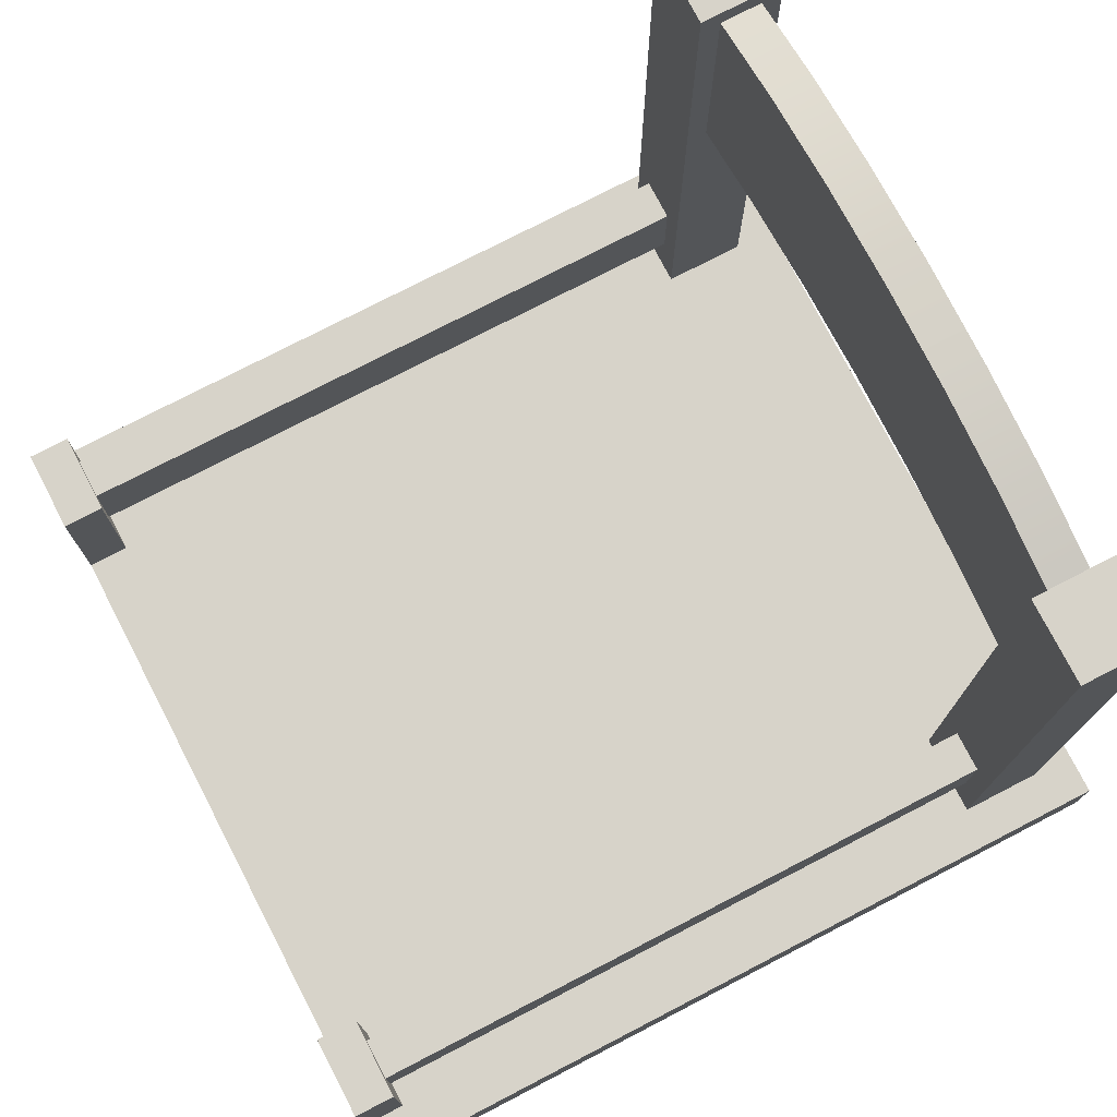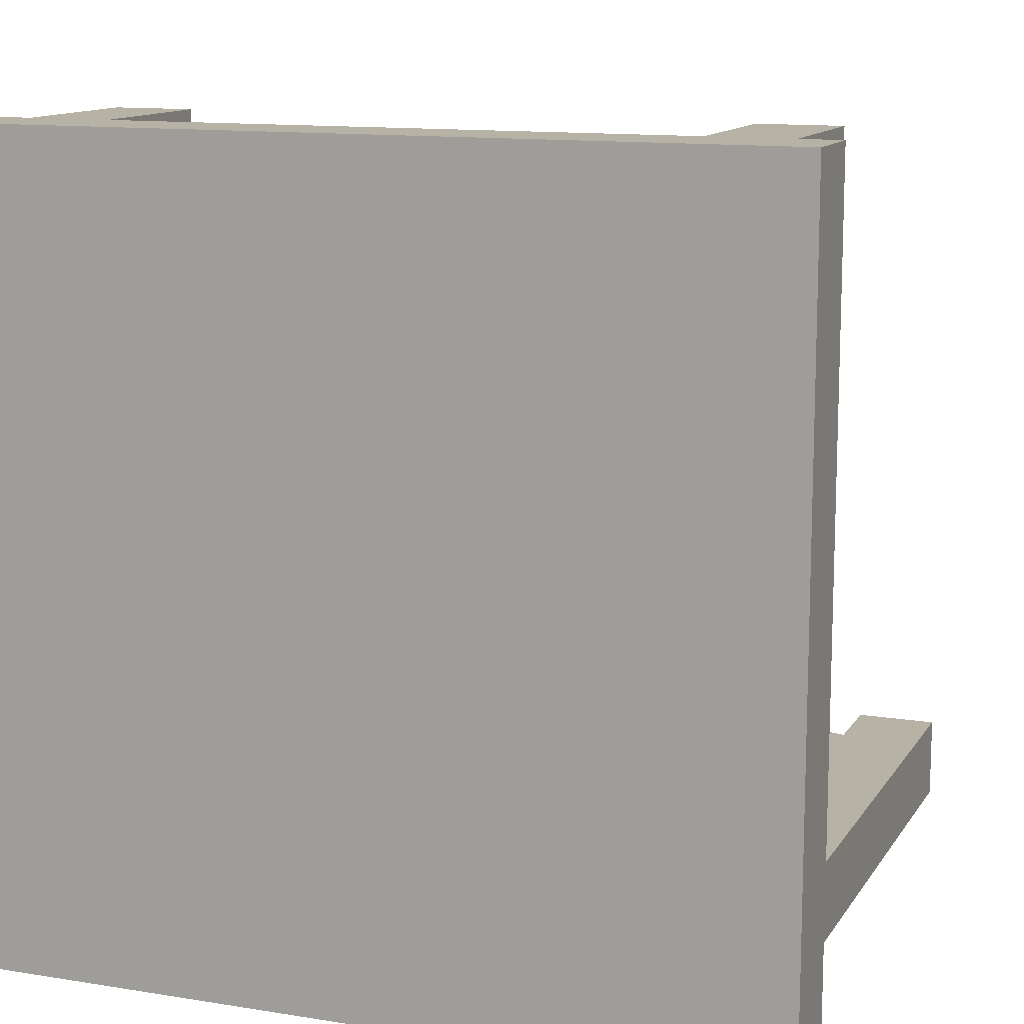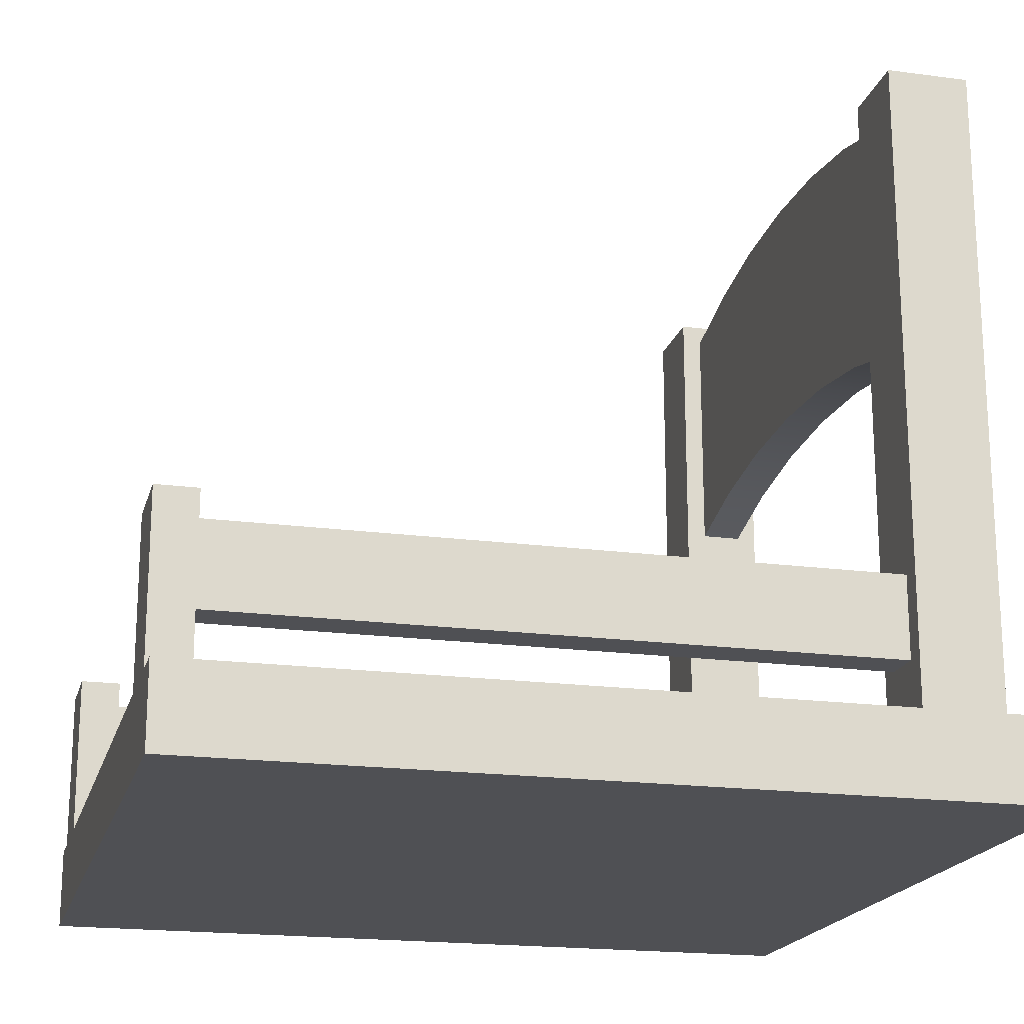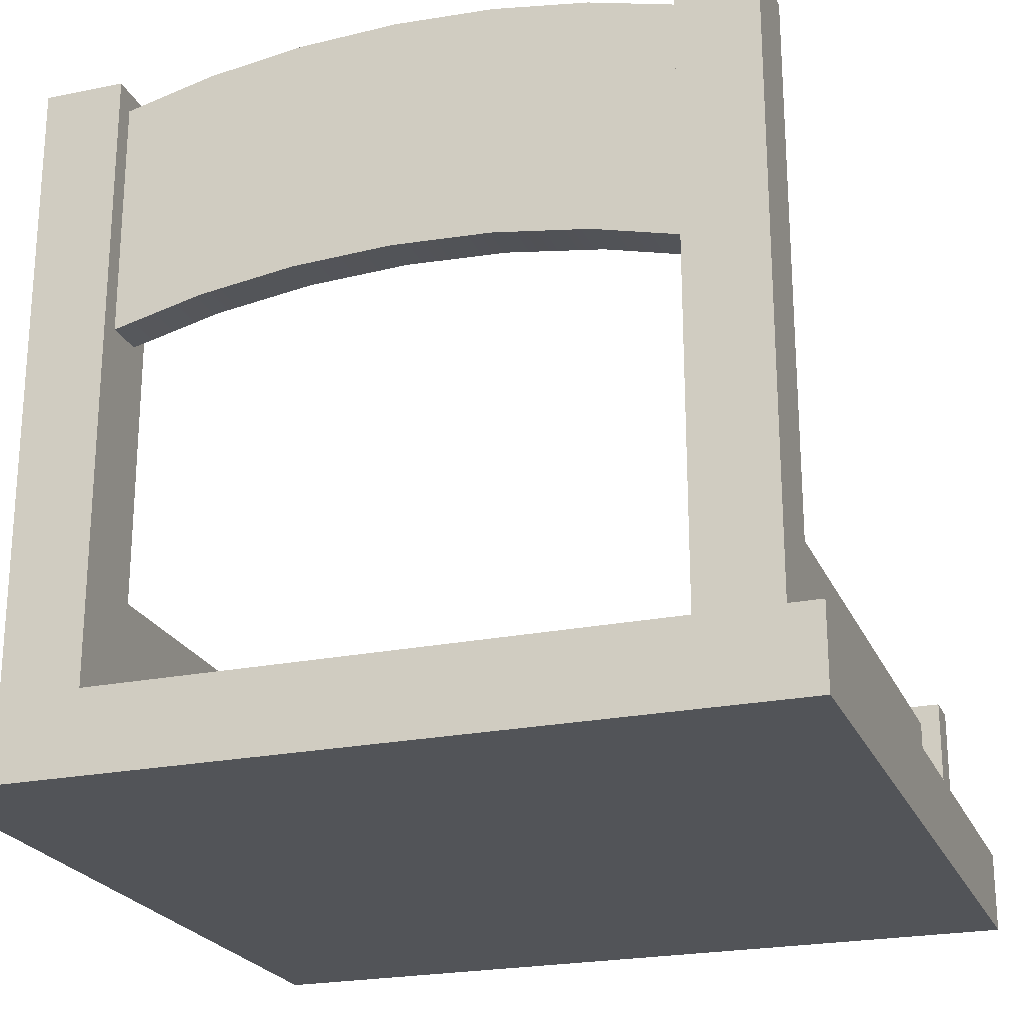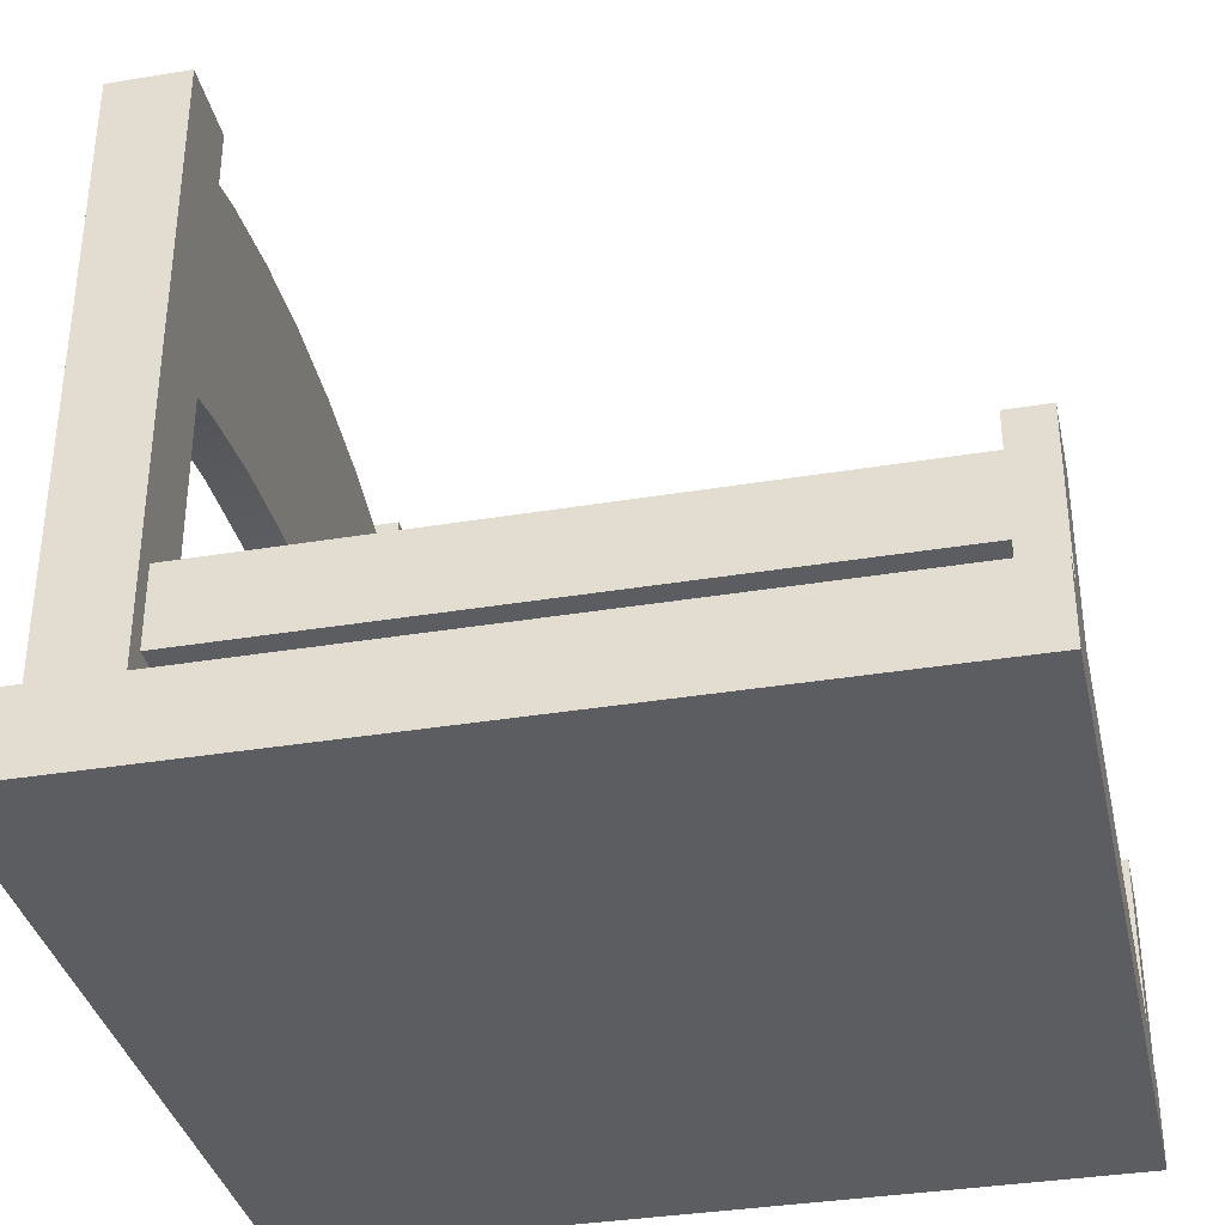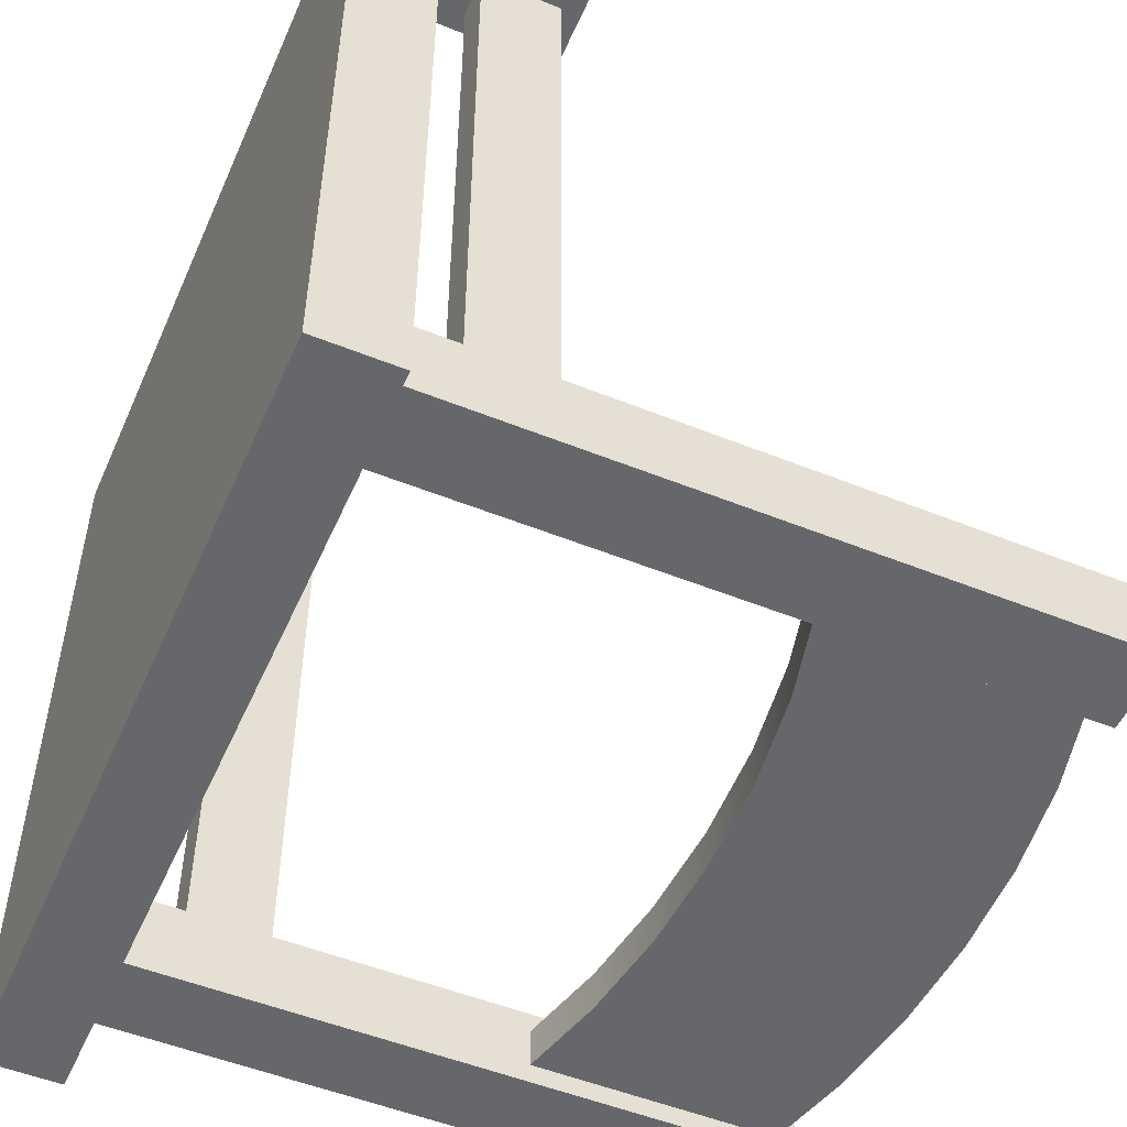
<metadata>
{"format":"obj","ext":"obj","renderer":"f3d","projection":"perspective","resolution":1024,"background":"white","views":[{"elev":76.1,"azim":62.6,"up":"+Y"},{"elev":12.4,"azim":20.8,"up":"+Z"},{"elev":-19.1,"azim":75.8,"up":"+Y"},{"elev":-23.0,"azim":-160.9,"up":"+Y"},{"elev":-35.6,"azim":-77.7,"up":"+Y"},{"elev":-52.0,"azim":66.5,"up":"+Z"}]}
</metadata>
<code>
g path-exit
v -0.5 4.842e-31 -0.5 1 1 1
v -0.5 0.1 -0.5 1 1 1
v -0.5 4.842e-31 0.5 1 1 1
v -0.5 0.1 0.5 1 1 1
v 0.5 4.842e-31 0.5 1 1 1
v 0.5 0.1 0.5 1 1 1
v 0.5 4.842e-31 -0.5 1 1 1
v 0.5 0.1 -0.5 1 1 1
v -0.3 0.639 -0.425 1 1 1
v -0.2499 0.6516 -0.425 1 1 1
v -0.3 0.836 -0.425 1 1 1
v -0.1269 0.6692 -0.425 1 1 1
v -3.249e-15 0.6751 -0.425 1 1 1
v 0.3 0.836 -0.425 1 1 1
v 0.1269 0.6692 -0.425 1 1 1
v 0.2499 0.6516 -0.425 1 1 1
v 0.3 0.639 -0.425 1 1 1
v -0.2306 0.8533 -0.425 1 1 1
v 0.2306 0.8533 -0.425 1 1 1
v -0.1175 0.8695 -0.425 1 1 1
v 0.1175 0.8695 -0.425 1 1 1
v 1.083e-15 0.8749 -0.425 1 1 1
v -0.2402 0.9025 -0.425 1 1 1
v -0.2402 0.9025 -0.375 1 1 1
v -0.35 0.875 -0.425 1 1 1
v -0.35 0.875 -0.375 1 1 1
v 0.2402 0.9025 -0.425 1 1 1
v 0.2402 0.9025 -0.375 1 1 1
v 0.1222 0.9193 -0.425 1 1 1
v 0.1222 0.9193 -0.375 1 1 1
v -0.1222 0.6193 -0.375 1 1 1
v -0.1222 0.6193 -0.425 1 1 1
v -0.2402 0.6025 -0.375 1 1 1
v -0.2402 0.6025 -0.425 1 1 1
v 0 0.925 -0.425 1 1 1
v 0 0.925 -0.375 1 1 1
v -0.1222 0.9193 -0.425 1 1 1
v -0.1222 0.9193 -0.375 1 1 1
v -1.444e-15 0.625 -0.375 1 1 1
v -1.444e-15 0.625 -0.425 1 1 1
v 0.1222 0.6193 -0.375 1 1 1
v 0.1222 0.6193 -0.425 1 1 1
v 0.2402 0.6025 -0.375 1 1 1
v 0.2402 0.6025 -0.425 1 1 1
v 0.35 0.875 -0.425 1 1 1
v 0.35 0.875 -0.375 1 1 1
v -0.35 0.575 -0.375 1 1 1
v -0.35 0.575 -0.425 1 1 1
v 0.35 0.575 -0.375 1 1 1
v -2.888e-15 0.6751 -0.425 1 1 1
v -0.1269 0.6692 -0.425 1 1 1
v 0.1269 0.6692 -0.425 1 1 1
v -0.2499 0.6516 -0.425 1 1 1
v 0.2499 0.6516 -0.425 1 1 1
v -0.3 0.639 -0.425 1 1 1
v 0.3 0.639 -0.425 1 1 1
v 0.35 0.575 -0.425 1 1 1
v 0.3 0.836 -0.425 1 1 1
v 0.2306 0.8533 -0.425 1 1 1
v -0.3 0.836 -0.425 1 1 1
v 0.1175 0.8695 -0.425 1 1 1
v -0.2306 0.8533 -0.425 1 1 1
v -0.1175 0.8695 -0.425 1 1 1
v 1.444e-15 0.8749 -0.425 1 1 1
v 0.35 0.1 -0.45 1 1 1
v 0.45 0.1 -0.45 1 1 1
v 0.35 0.9 -0.45 1 1 1
v 0.45 0.9 -0.45 1 1 1
v 0.45 0.9 -0.35 1 1 1
v 0.35 0.9 -0.35 1 1 1
v 0.35 0.1 -0.35 1 1 1
v 0.45 0.1 -0.35 1 1 1
v -0.45 0.1 -0.45 1 1 1
v -0.35 0.1 -0.45 1 1 1
v -0.45 0.9 -0.45 1 1 1
v -0.35 0.9 -0.45 1 1 1
v -0.35 0.9 -0.35 1 1 1
v -0.45 0.9 -0.35 1 1 1
v -0.45 0.1 -0.35 1 1 1
v -0.35 0.1 -0.35 1 1 1
v 0.35 0.1 0.45 1 1 1
v 0.45 0.1 0.45 1 1 1
v 0.35 0.3 0.45 1 1 1
v 0.45 0.3 0.45 1 1 1
v 0.45 0.3 0.5 1 1 1
v 0.35 0.3 0.5 1 1 1
v 0.35 0.1 0.5 1 1 1
v 0.45 0.1 0.5 1 1 1
v -0.45 0.1 0.45 1 1 1
v -0.35 0.1 0.45 1 1 1
v -0.45 0.3 0.45 1 1 1
v -0.35 0.3 0.45 1 1 1
v -0.35 0.3 0.5 1 1 1
v -0.45 0.3 0.5 1 1 1
v -0.45 0.1 0.5 1 1 1
v -0.35 0.1 0.5 1 1 1
v 0.425 0.275 -0.35 1 1 1
v 0.425 0.275 0.45 1 1 1
v 0.375 0.275 -0.35 1 1 1
v 0.375 0.275 0.45 1 1 1
v 0.425 0.175 0.45 1 1 1
v 0.425 0.175 -0.35 1 1 1
v 0.375 0.175 0.45 1 1 1
v 0.375 0.175 -0.35 1 1 1
v -0.375 0.275 -0.35 1 1 1
v -0.375 0.275 0.45 1 1 1
v -0.425 0.275 -0.35 1 1 1
v -0.425 0.275 0.45 1 1 1
v -0.375 0.175 0.45 1 1 1
v -0.375 0.175 -0.35 1 1 1
v -0.425 0.175 0.45 1 1 1
v -0.425 0.175 -0.35 1 1 1
f 3 2 1
f 2 3 4
f 6 3 5
f 3 6 4
f 2 7 1
f 7 2 8
f 6 7 8
f 7 6 5
f 2 6 8
f 6 2 4
f 3 7 5
f 7 3 1
f 11 10 9
f 10 11 12
f 12 11 13
f 14 13 11
f 14 15 13
f 14 16 15
f 16 14 17
f 14 11 18
f 14 18 19
f 19 18 20
f 19 20 21
f 21 20 22
f 25 24 23
f 24 25 26
f 29 28 27
f 28 29 30
f 33 32 31
f 32 33 34
f 37 36 35
f 36 37 38
f 23 38 37
f 38 23 24
f 31 40 39
f 40 31 32
f 39 42 41
f 42 39 40
f 41 44 43
f 44 41 42
f 27 46 45
f 46 27 28
f 35 30 29
f 30 35 36
f 47 34 33
f 34 47 48
f 46 43 49
f 43 46 41
f 41 46 39
f 26 39 46
f 26 31 39
f 26 33 31
f 33 26 47
f 26 46 28
f 26 28 24
f 24 28 30
f 24 30 38
f 38 30 36
f 52 51 50
f 52 53 51
f 54 53 52
f 54 55 53
f 55 54 56
f 40 55 56
f 56 42 40
f 32 55 40
f 56 44 42
f 56 57 44
f 57 56 45
f 34 55 32
f 48 55 34
f 45 56 58
f 55 48 25
f 45 58 59
f 55 25 60
f 45 59 61
f 60 25 62
f 62 25 63
f 63 25 64
f 45 61 64
f 45 64 25
f 45 25 23
f 45 23 27
f 27 23 37
f 27 37 29
f 29 37 35
f 43 57 49
f 57 43 44
f 67 66 65
f 66 67 68
f 67 69 68
f 69 67 70
f 71 67 65
f 67 71 70
f 69 66 68
f 66 69 72
f 69 71 72
f 71 69 70
f 75 74 73
f 74 75 76
f 75 77 76
f 77 75 78
f 79 75 73
f 75 79 78
f 77 74 76
f 74 77 80
f 77 79 80
f 79 77 78
f 83 82 81
f 82 83 84
f 83 85 84
f 85 83 86
f 87 83 81
f 83 87 86
f 85 82 84
f 82 85 88
f 85 87 88
f 87 85 86
f 91 90 89
f 90 91 92
f 91 93 92
f 93 91 94
f 95 91 89
f 91 95 94
f 93 90 92
f 90 93 96
f 93 95 96
f 95 93 94
f 99 98 97
f 98 99 100
f 103 102 101
f 102 103 104
f 104 100 99
f 100 104 103
f 98 102 97
f 102 98 101
f 107 106 105
f 106 107 108
f 111 110 109
f 110 111 112
f 112 108 107
f 108 112 111
f 106 110 105
f 110 106 109
g path-exit
f 3 2 1
f 2 3 4
f 6 3 5
f 3 6 4
f 2 7 1
f 7 2 8
f 6 7 8
f 7 6 5
f 2 6 8
f 6 2 4
f 3 7 5
f 7 3 1
f 11 10 9
f 10 11 12
f 12 11 13
f 14 13 11
f 14 15 13
f 14 16 15
f 16 14 17
f 14 11 18
f 14 18 19
f 19 18 20
f 19 20 21
f 21 20 22
f 25 24 23
f 24 25 26
f 29 28 27
f 28 29 30
f 33 32 31
f 32 33 34
f 37 36 35
f 36 37 38
f 23 38 37
f 38 23 24
f 31 40 39
f 40 31 32
f 39 42 41
f 42 39 40
f 41 44 43
f 44 41 42
f 27 46 45
f 46 27 28
f 35 30 29
f 30 35 36
f 47 34 33
f 34 47 48
f 46 43 49
f 43 46 41
f 41 46 39
f 26 39 46
f 26 31 39
f 26 33 31
f 33 26 47
f 26 46 28
f 26 28 24
f 24 28 30
f 24 30 38
f 38 30 36
f 52 51 50
f 52 53 51
f 54 53 52
f 54 55 53
f 55 54 56
f 40 55 56
f 56 42 40
f 32 55 40
f 56 44 42
f 56 57 44
f 57 56 45
f 34 55 32
f 48 55 34
f 45 56 58
f 55 48 25
f 45 58 59
f 55 25 60
f 45 59 61
f 60 25 62
f 62 25 63
f 63 25 64
f 45 61 64
f 45 64 25
f 45 25 23
f 45 23 27
f 27 23 37
f 27 37 29
f 29 37 35
f 43 57 49
f 57 43 44
f 67 66 65
f 66 67 68
f 67 69 68
f 69 67 70
f 71 67 65
f 67 71 70
f 69 66 68
f 66 69 72
f 69 71 72
f 71 69 70
f 75 74 73
f 74 75 76
f 75 77 76
f 77 75 78
f 79 75 73
f 75 79 78
f 77 74 76
f 74 77 80
f 77 79 80
f 79 77 78
f 83 82 81
f 82 83 84
f 83 85 84
f 85 83 86
f 87 83 81
f 83 87 86
f 85 82 84
f 82 85 88
f 85 87 88
f 87 85 86
f 91 90 89
f 90 91 92
f 91 93 92
f 93 91 94
f 95 91 89
f 91 95 94
f 93 90 92
f 90 93 96
f 93 95 96
f 95 93 94
f 99 98 97
f 98 99 100
f 103 102 101
f 102 103 104
f 104 100 99
f 100 104 103
f 98 102 97
f 102 98 101
f 107 106 105
f 106 107 108
f 111 110 109
f 110 111 112
f 112 108 107
f 108 112 111
f 106 110 105
f 110 106 109

</code>
